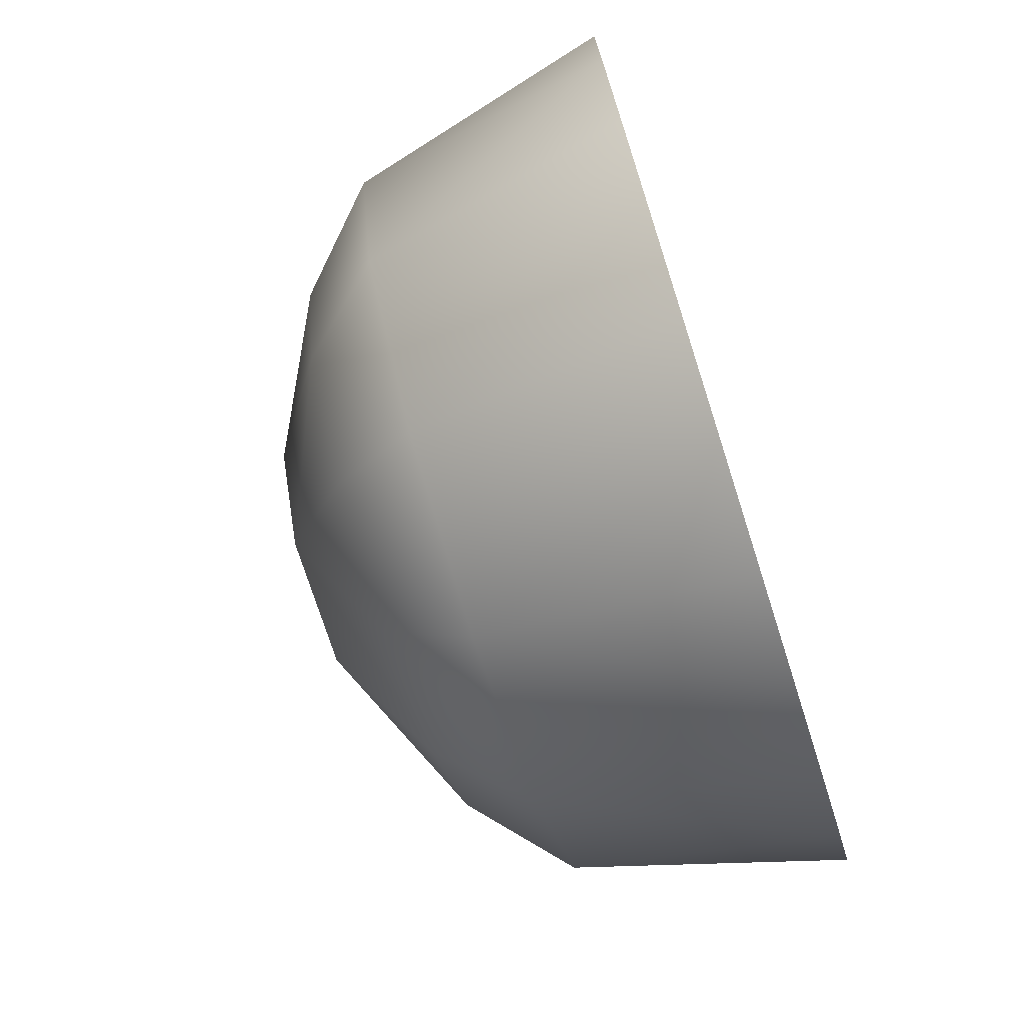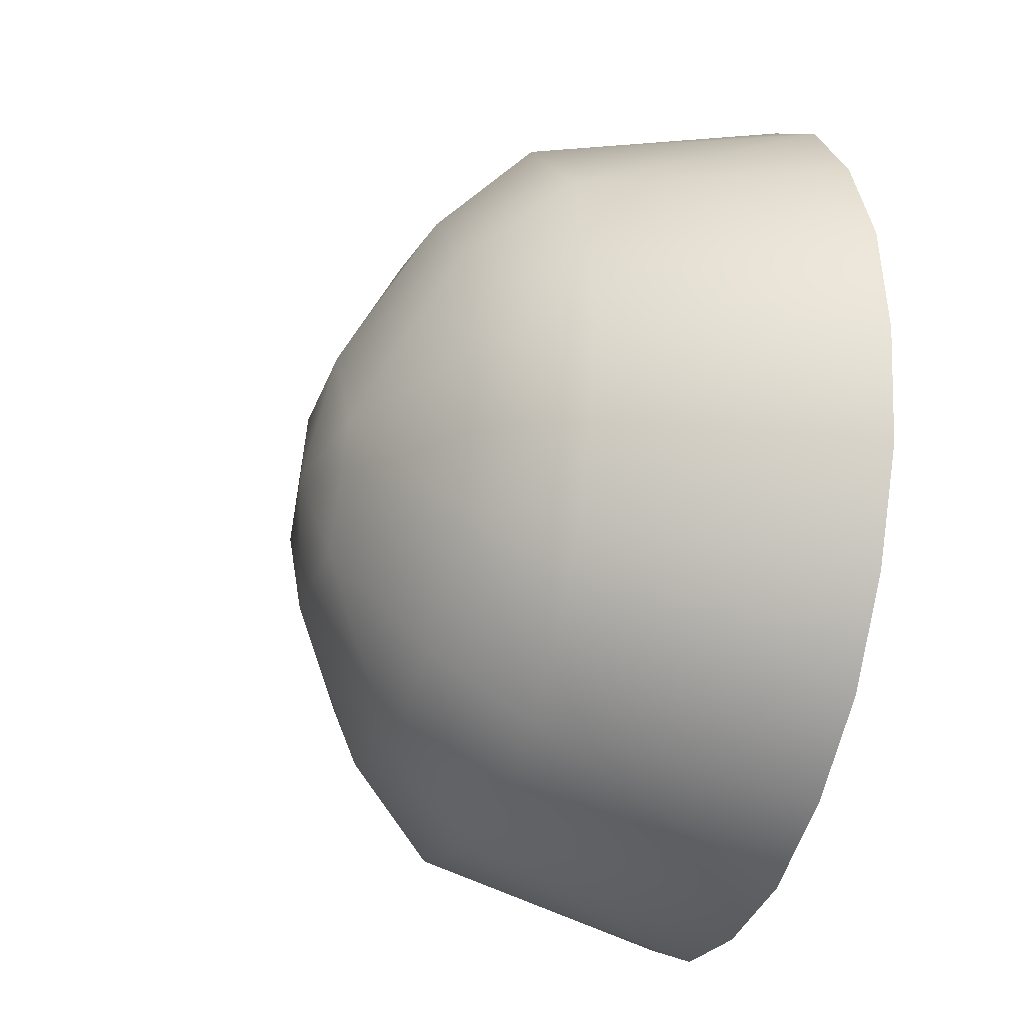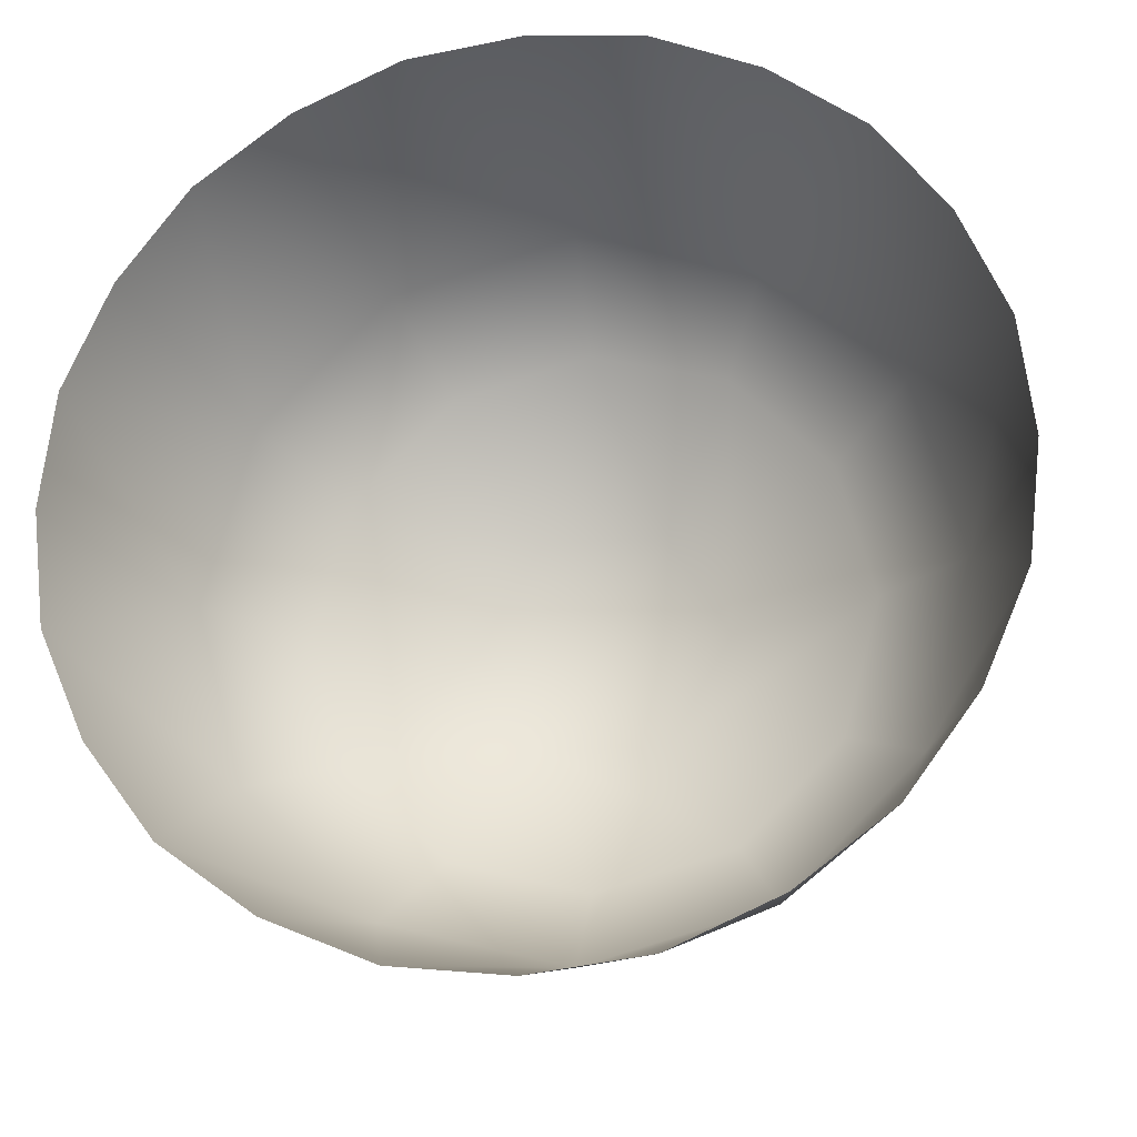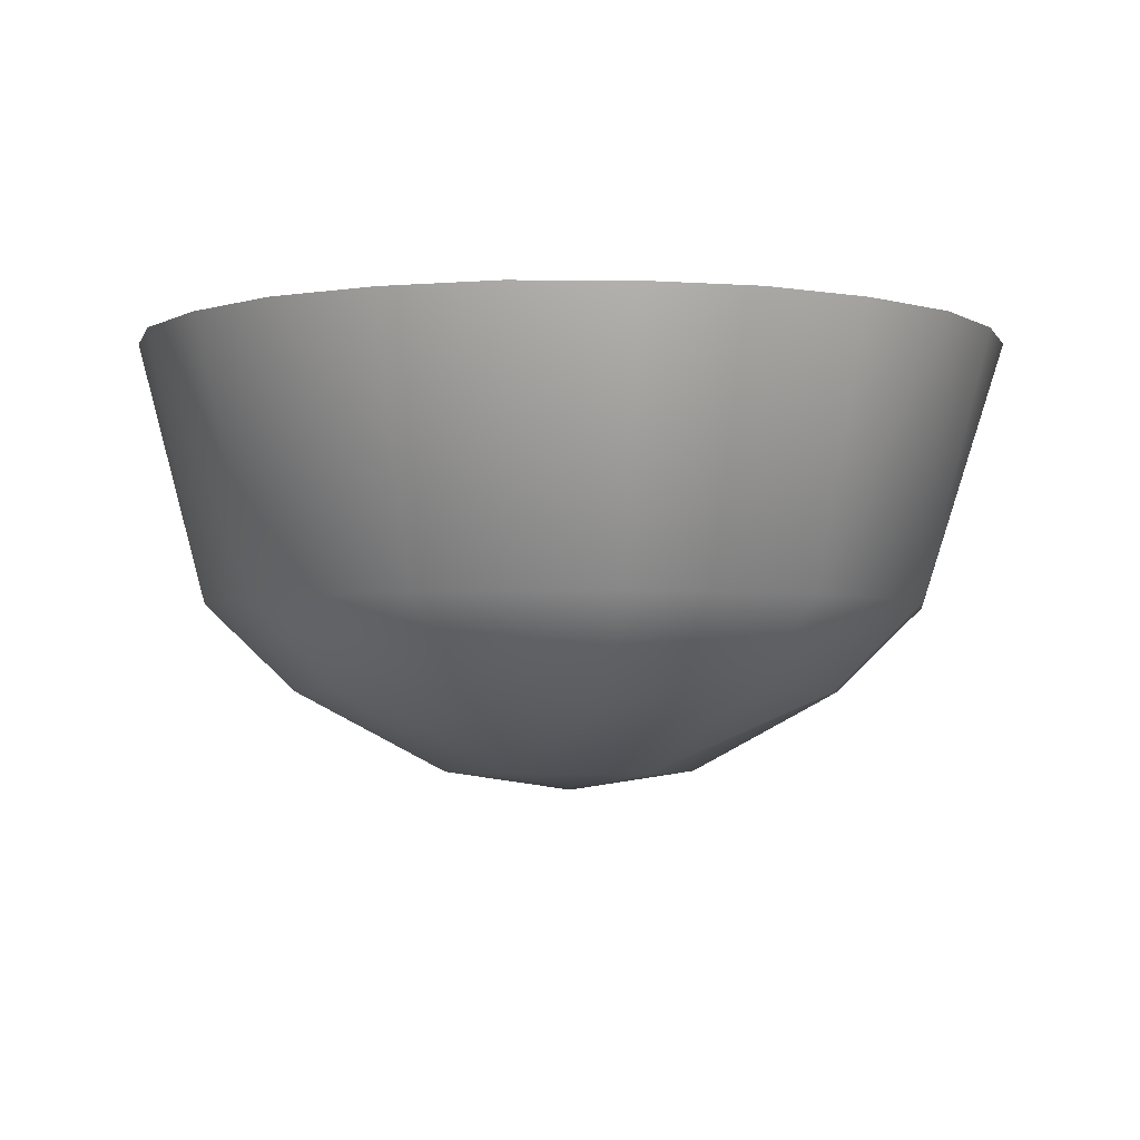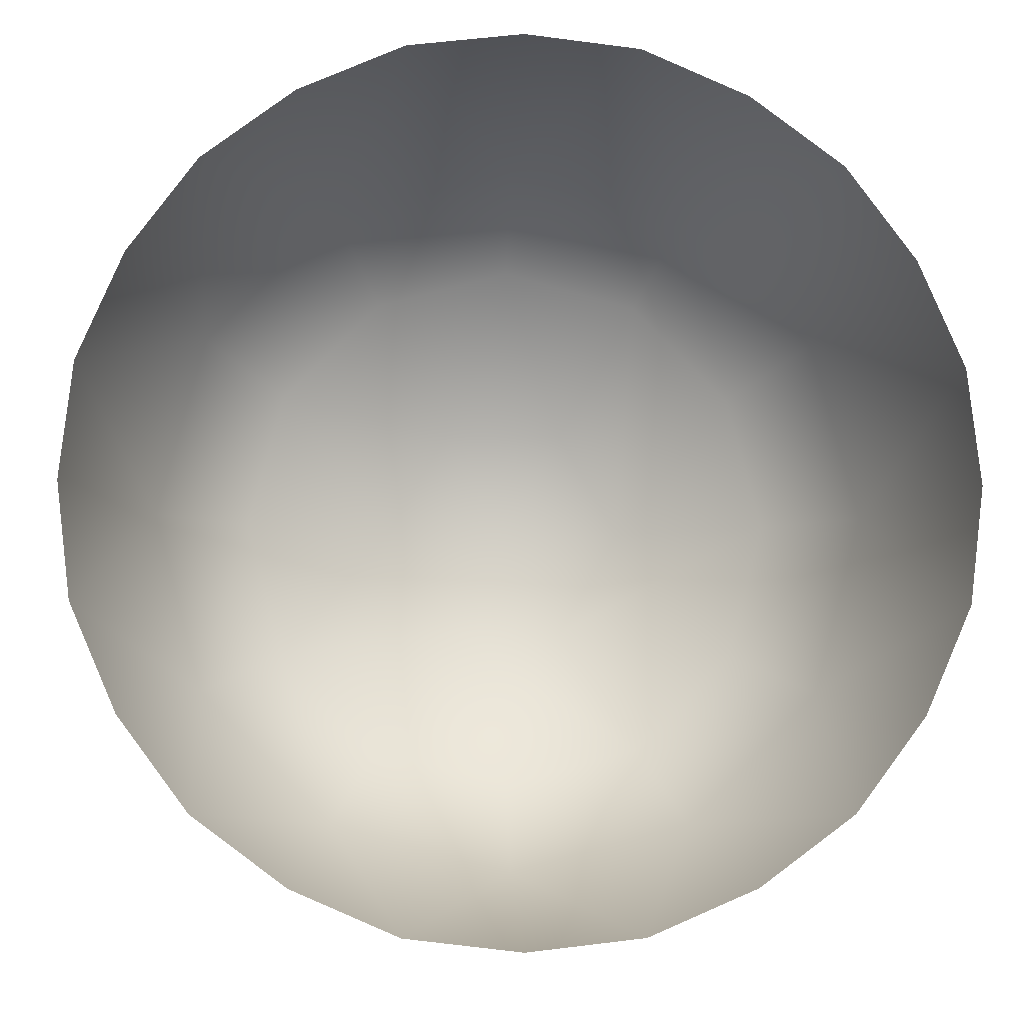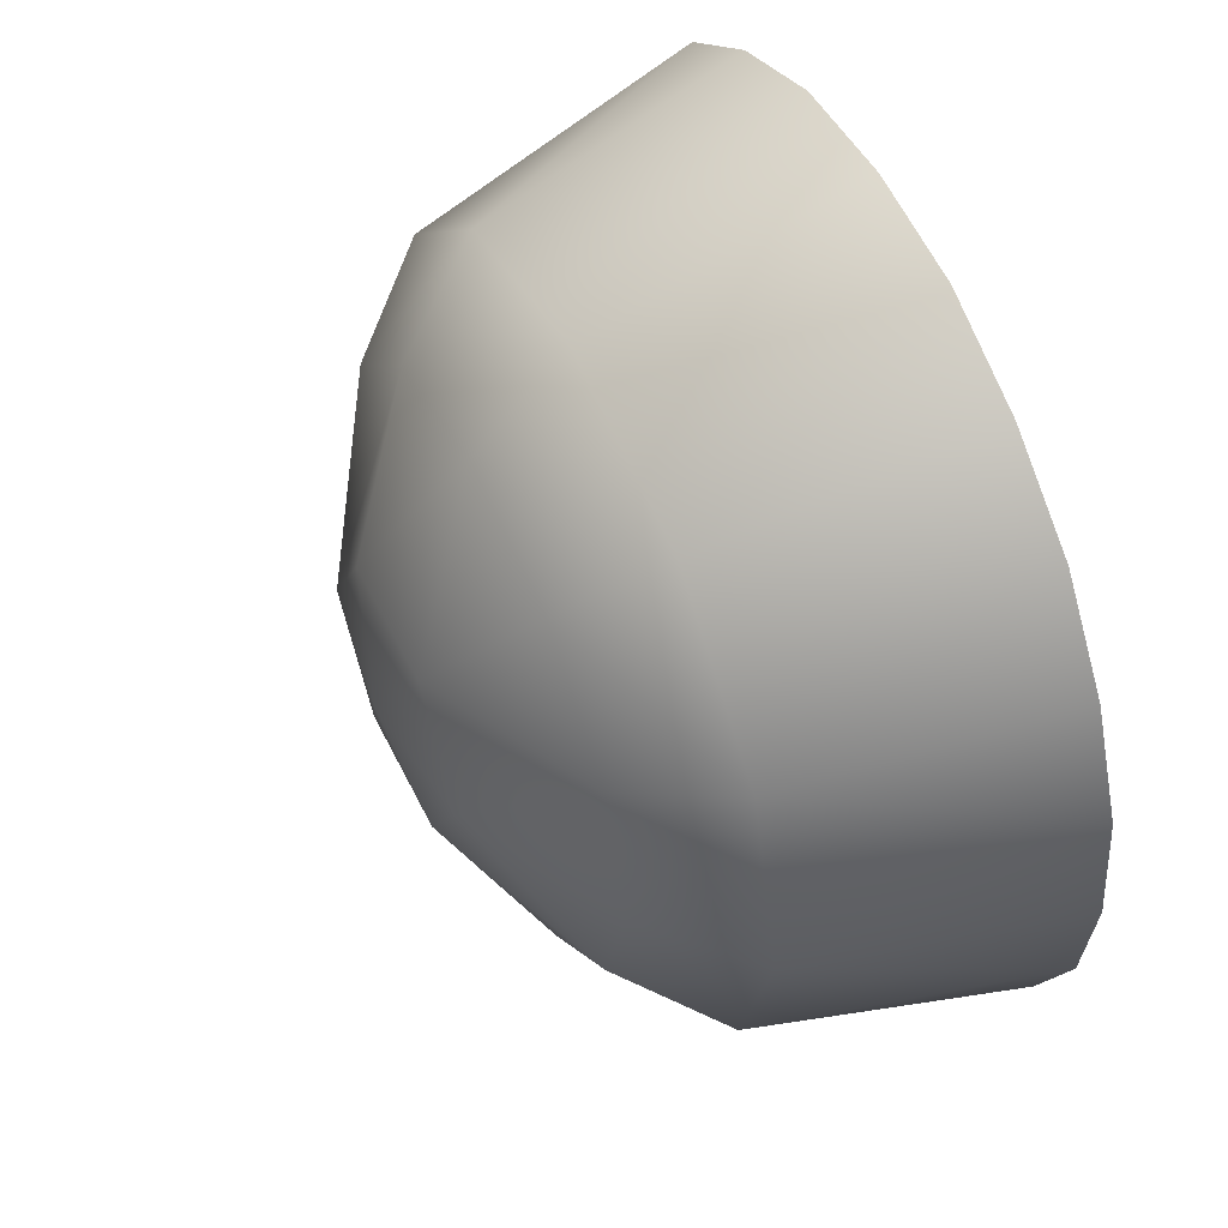
<metadata>
{"format":"obj","ext":"obj","renderer":"f3d","projection":"perspective","resolution":1024,"background":"white","views":[{"elev":-74.2,"azim":-72.3,"up":"+Y"},{"elev":-28.6,"azim":-107.4,"up":"+Y"},{"elev":-21.7,"azim":10.3,"up":"+Y"},{"elev":-3.1,"azim":-7.5,"up":"+Z"},{"elev":-7.1,"azim":-3.0,"up":"+Y"},{"elev":54.0,"azim":-115.8,"up":"+Y"}]}
</metadata>
<code>
g SferaLowPoly
v 2.146e-06 -0.6308 -0.4459
v 2.146e-06 -0.7464 -2.146e-06
v 0.194 -0.7239 -2.146e-06
v -0.194 -0.7239 -2.146e-06
v 0.3154 -0.5463 -0.4459
v 0.3732 -0.6464 -2.146e-06
v 0.5299 -0.5299 -2.146e-06
v -0.3154 -0.5463 -0.4459
v -0.3732 -0.6464 -2.146e-06
v -0.5299 -0.5299 -2.146e-06
v 0.5463 -0.3154 -0.4459
v 0.6464 -0.3732 -2.146e-06
v 0.7239 -0.194 -2.146e-06
v -0.5463 -0.3154 -0.4459
v -0.6464 -0.3732 -2.146e-06
v -0.7239 -0.194 -2.146e-06
v 0.6308 -2.146e-06 -0.4459
v 0.7464 -2.146e-06 -2.146e-06
v 0.7239 0.194 -2.146e-06
v -0.6308 -2.146e-06 -0.4459
v -0.7464 -2.146e-06 -2.146e-06
v -0.7239 0.194 -2.146e-06
v 0.5463 0.3154 -0.4459
v 0.6464 0.3732 -2.146e-06
v 0.5299 0.5299 -2.146e-06
v -0.5463 0.3154 -0.4459
v -0.6464 0.3732 -2.146e-06
v -0.5299 0.5299 -2.146e-06
v 0.3154 0.5463 -0.4459
v 0.3732 0.6464 -2.146e-06
v 0.194 0.7239 -2.146e-06
v -0.3154 0.5463 -0.4459
v -0.3732 0.6464 -2.146e-06
v -0.194 0.7239 -2.146e-06
v 2.146e-06 0.6308 -0.4459
v 2.146e-06 0.7464 -2.146e-06
v -0.412 0.2379 -0.5951
v -0.2379 0.412 -0.5951
v 2.146e-06 0.4758 -0.5951
v 0.2379 0.412 -0.5951
v -0.1089 0.1886 -0.7331
v -0.4758 -2.146e-06 -0.5951
v -0.2177 -2.146e-06 -0.7331
v -0.412 -0.2379 -0.5951
v 0.1089 0.1886 -0.7331
v 0.412 0.2379 -0.5951
v 2.146e-06 -2.146e-06 -0.7654
v 0.2177 -2.146e-06 -0.7331
v 0.4758 -2.146e-06 -0.5951
v -0.2379 -0.412 -0.5951
v -0.1089 -0.1885 -0.7331
v 0.1089 -0.1885 -0.7331
v 0.412 -0.2379 -0.5951
v 2.146e-06 -0.4758 -0.5951
v 0.2379 -0.412 -0.5951
g SferaLowPoly_0
f 3 2 1
f 1 2 4
f 1 5 3
f 5 6 3
f 7 6 5
f 8 1 4
f 4 9 8
f 8 9 10
f 5 11 7
f 11 12 7
f 13 12 11
f 14 8 10
f 10 15 14
f 14 15 16
f 11 17 13
f 17 18 13
f 19 18 17
f 20 14 16
f 16 21 20
f 20 21 22
f 17 23 19
f 23 24 19
f 25 24 23
f 26 20 22
f 22 27 26
f 26 27 28
f 23 29 25
f 29 30 25
f 31 30 29
f 32 26 28
f 28 33 32
f 32 33 34
f 29 35 31
f 35 32 34
f 35 36 31
f 34 36 35
f 20 26 37
f 26 32 38
f 37 26 38
f 32 35 39
f 38 32 39
f 35 29 40
f 39 35 40
f 38 39 41
f 37 38 41
f 42 20 37
f 14 20 42
f 42 37 43
f 43 37 41
f 44 14 42
f 44 42 43
f 8 14 44
f 41 39 45
f 39 40 45
f 40 29 46
f 29 23 46
f 41 47 43
f 45 47 41
f 45 40 48
f 40 46 48
f 48 47 45
f 46 23 49
f 46 49 48
f 23 17 49
f 50 8 44
f 1 8 50
f 51 44 43
f 43 47 51
f 50 44 51
f 52 47 48
f 48 49 52
f 51 47 52
f 49 17 53
f 49 53 52
f 17 11 53
f 54 1 50
f 54 50 51
f 5 1 54
f 52 55 51
f 53 55 52
f 53 11 55
f 55 54 51
f 55 5 54
f 11 5 55

</code>
